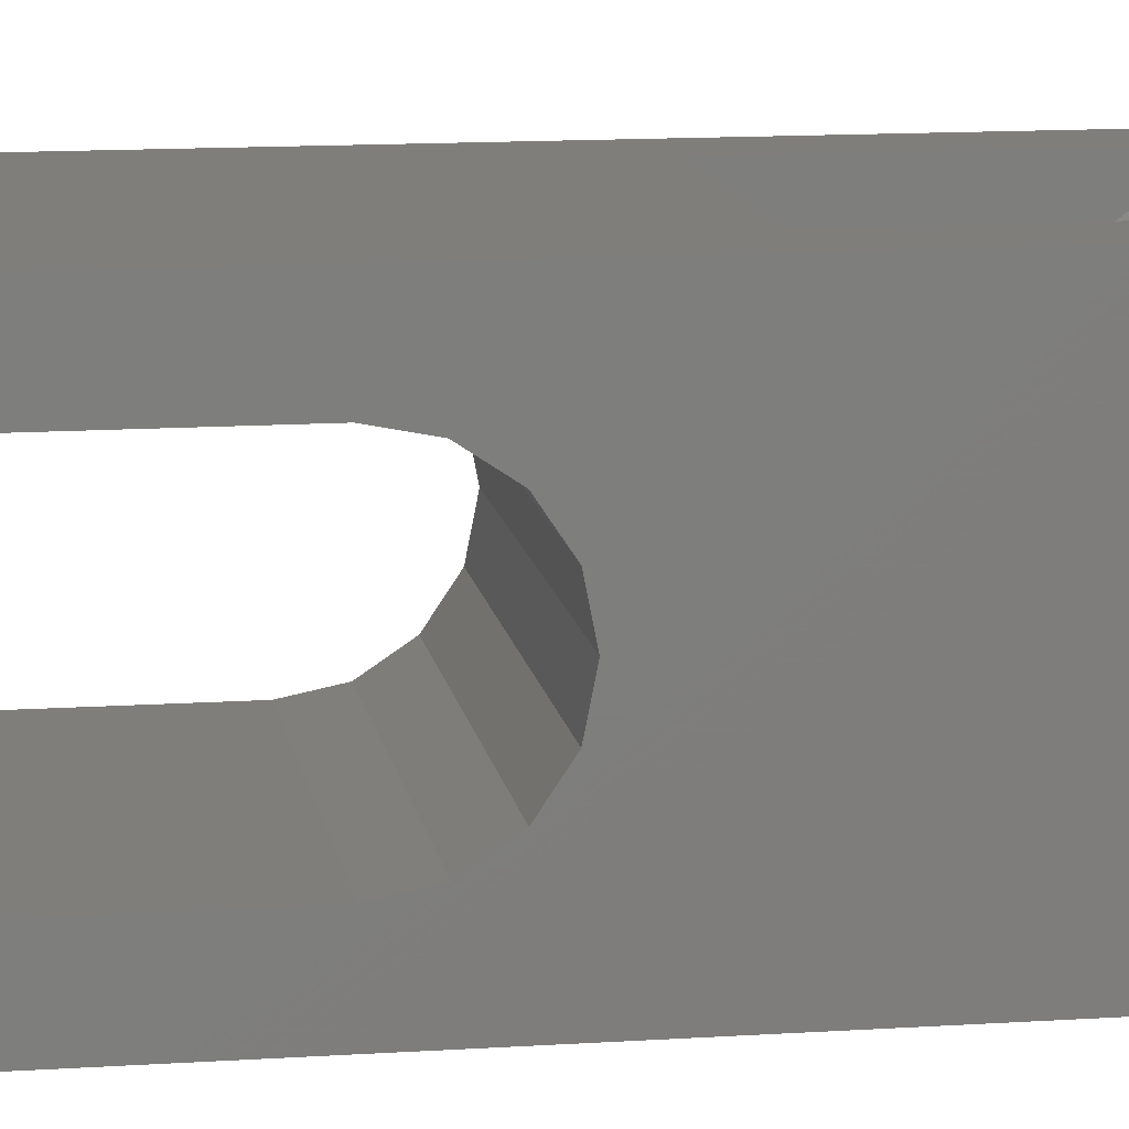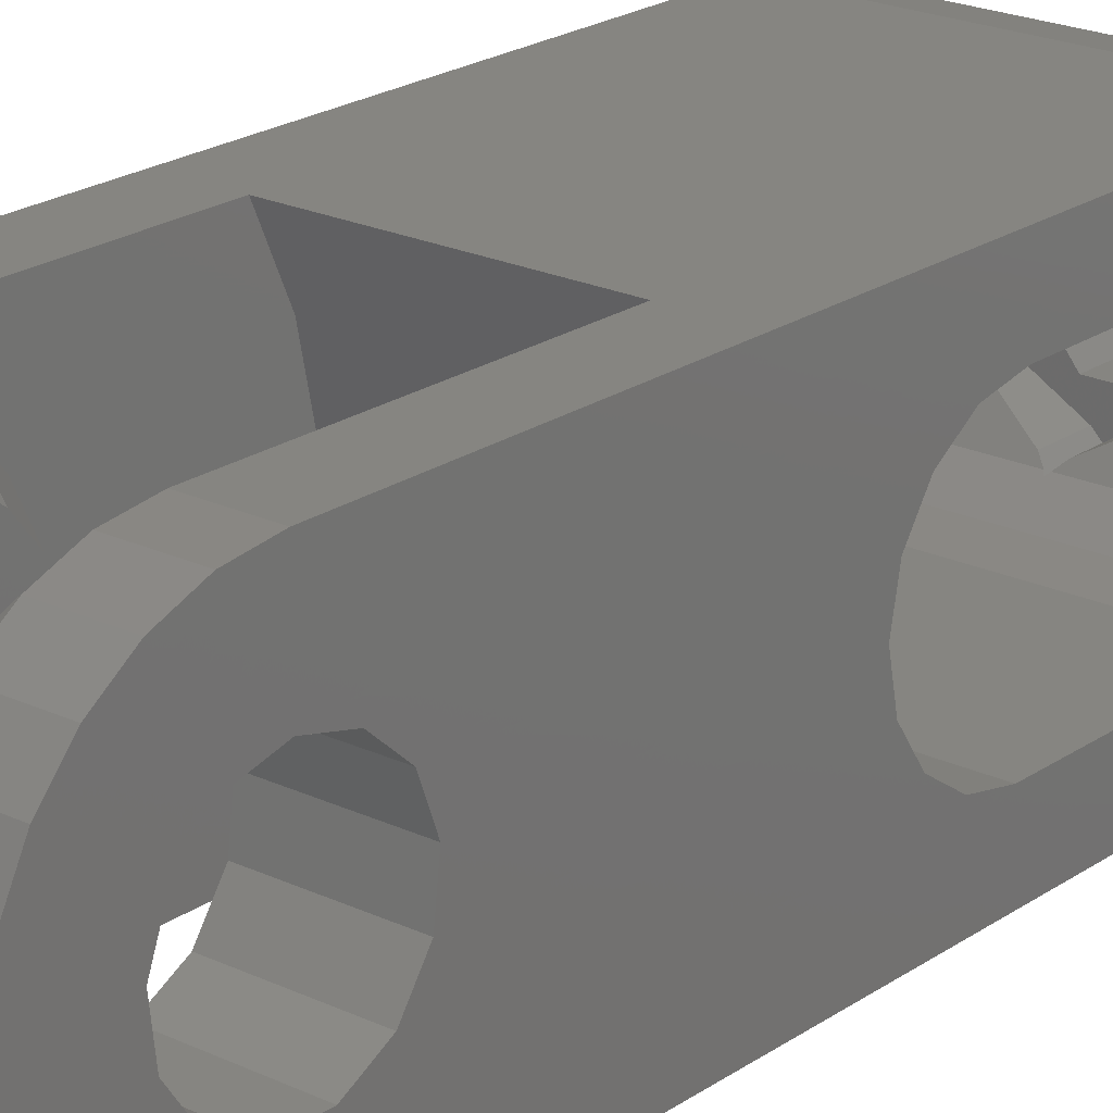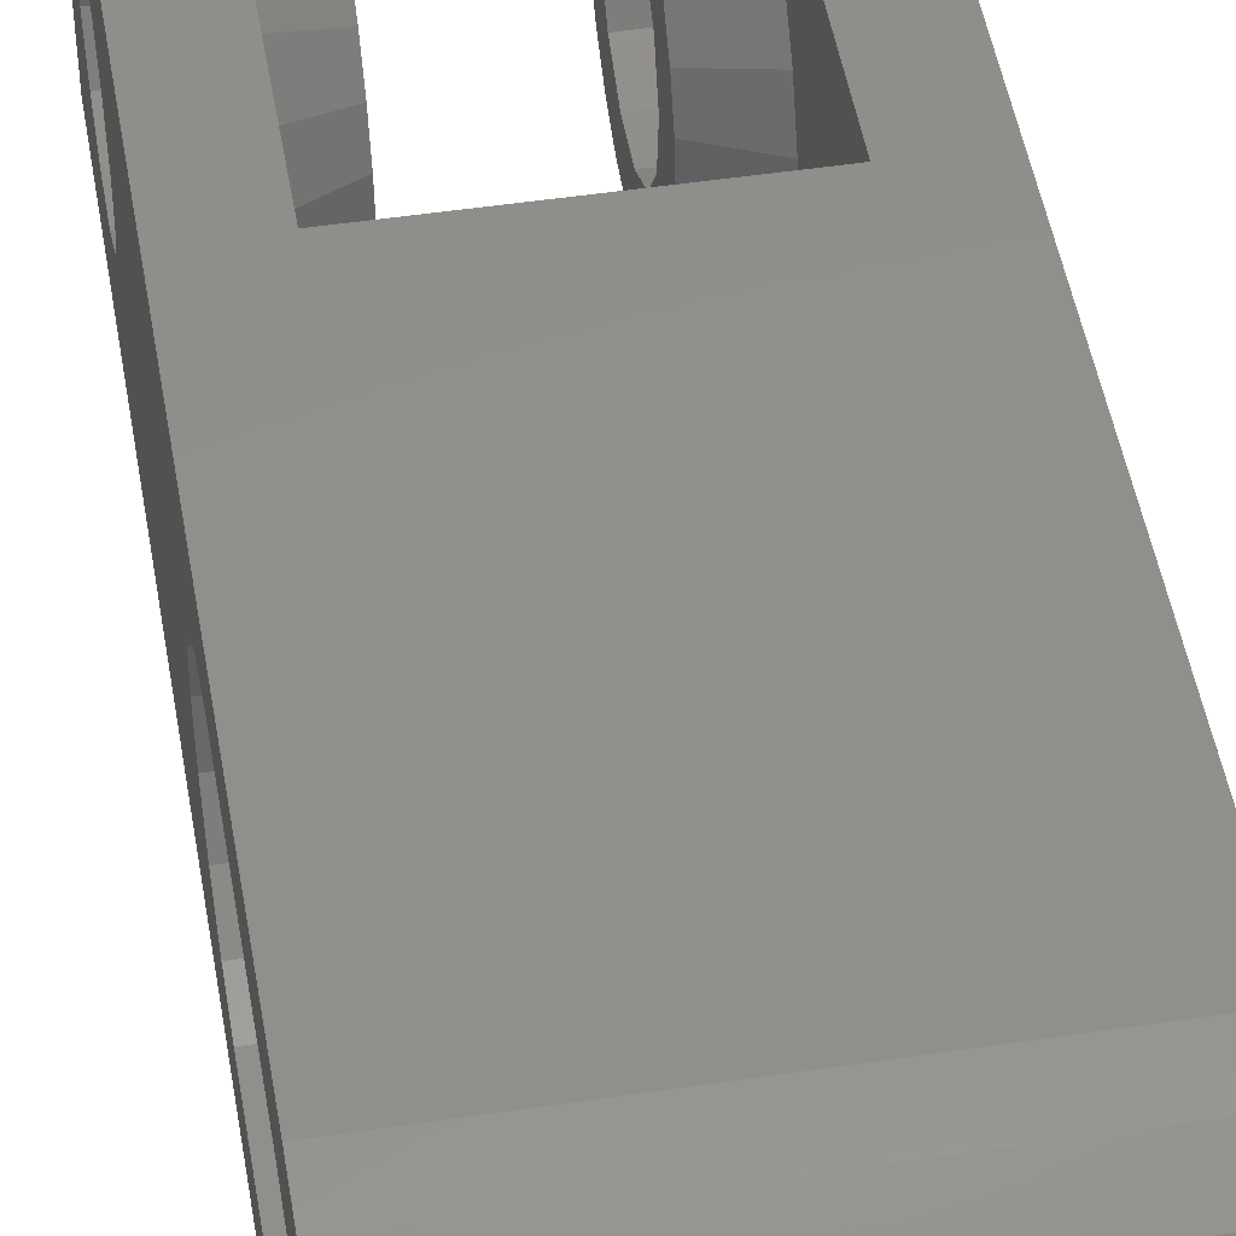
<metadata>
{"format":"stl","ext":"stl","renderer":"f3d","projection":"perspective","resolution":1024,"background":"white","views":[{"elev":12.4,"azim":-99.0,"up":"+Z"},{"elev":21.5,"azim":39.9,"up":"+Z"},{"elev":48.0,"azim":170.4,"up":"+Z"}]}
</metadata>
<code>
# stl→obj: 331 verts, 690 faces
v -1.776e-15 -8 0
v -3 -8 6.661e-16
v -1.776e-15 43 0
v -3 13.86 6.661e-16
v -14 13.86 3.109e-15
v -14 -8 3.109e-15
v -17 -8 3.775e-15
v -17 43 3.775e-15
v 0 -8 8
v -3 -8 8
v -8.556e-16 0.9498 4.147
v 0 43 8
v 0 42.94 8
v 0 18.14 8
v 4.132e-16 18.51 9.861
v 1.062e-16 3.94 8.478
v -3.125e-16 -3.711 6.593
v 1.062e-16 -3.94 8.478
v 0 -7.942 8
v 5.006e-16 -3.266 10.25
v 2.141e-16 -7.942 8.964
v -9.975e-16 34.86 3.508
v -1.08e-15 33 3.138
v -7.635e-16 19.56 4.562
v -4.132e-16 18.51 6.139
v -3.125e-16 3.711 6.593
v -4.132e-16 37.49 6.139
v -7.635e-16 36.44 4.562
v 1.08e-15 23 12.86
v 1.725e-15 36.91 15.77
v 9.975e-16 21.14 12.49
v -9.975e-16 21.14 3.508
v 1.573e-15 38.72 15.08
v 1.009e-15 41.58 12.54
v 1.33e-15 40.3 13.99
v 1.08e-15 33 12.86
v 9.975e-16 34.86 12.49
v 6.299e-16 42.48 10.84
v 7.635e-16 36.44 11.44
v -1.08e-15 23 3.138
v 2.141e-16 42.94 8.964
v 4.132e-16 37.49 9.861
v 0 37.86 8
v -6.596e-16 2.632 5.029
v -8.556e-16 -0.9498 4.147
v -6.596e-16 -2.632 5.029
v 7.803e-16 -1.844 11.51
v 1.776e-15 0 16
v 8.812e-16 0 11.97
v 7.803e-16 1.844 11.51
v 5.006e-16 3.266 10.25
v 1.776e-15 35 16
v 7.635e-16 19.56 11.44
v 1.009e-15 -6.584 12.54
v 6.299e-16 -7.48 10.84
v 1.33e-15 -5.305 13.99
v 1.573e-15 -3.718 15.08
v 1.725e-15 -1.915 15.77
v -10.35 43 8
v -17 43 8
v -10.45 43 7.555
v -9.368 43 6.198
v -7.632 43 6.198
v -6.652 43 8
v -6.55 43 7.555
v -17 -3.711 6.593
v -17 -7.942 8
v -17 -7.942 8.964
v -17 -3.94 8.478
v -17 -7.48 10.84
v -17 -3.266 10.25
v -17 -6.584 12.54
v -17 -1.844 11.51
v -17 -5.305 13.99
v -17 23 3.138
v -17 2.632 5.029
v -17 33 12.86
v -17 0 16
v -17 35 16
v -17 36.91 15.77
v -17 38.72 15.08
v -17 40.3 13.99
v -17 41.58 12.54
v -17 42.48 10.84
v -17 42.94 8
v -17 42.94 8.964
v -17 3.94 8.478
v -17 21.14 3.508
v -17 3.711 6.593
v -17 -8 8
v -17 33 3.138
v -17 34.86 3.508
v -17 36.44 11.44
v -17 37.49 9.861
v -17 36.44 4.562
v -17 37.49 6.139
v -17 37.86 8
v -17 34.86 12.49
v -17 18.14 8
v -17 -1.915 15.77
v -17 23 12.86
v -17 18.51 9.861
v -17 21.14 12.49
v -17 19.56 11.44
v -17 -0.9498 4.147
v -17 0.9498 4.147
v -17 -2.632 5.029
v -17 19.56 4.562
v -17 18.51 6.139
v -17 -3.718 15.08
v -17 1.844 11.51
v -17 0 11.97
v -17 3.266 10.25
v -14 -8 8
v -14 15.22 3.056
v -14 15.91 6.328
v -14 15.22 12.94
v -14 15.91 9.672
v -14 13.86 16
v -14 6.495 11.75
v -14 7.244 9.941
v -14 -1.941 15.24
v -14 0 15.5
v -14 -1.915 15.77
v -14 6.135e-16 15.5
v -14 1.941 15.24
v -14 0 16
v -14 -5.303 13.3
v -14 -3.75 14.5
v -14 -5.305 13.99
v -14 -7.244 9.941
v -14 -6.495 11.75
v -14 -7.48 10.84
v -14 -7.5 8
v -14 -7.942 8.964
v -14 7.5 8
v -14 -0.9498 4.147
v -14 -2.632 5.029
v -14 -6.584 12.54
v -14 -7.942 8
v -14 -3.711 6.593
v -14 2.632 5.029
v -14 0.9498 4.147
v -14 -3.718 15.08
v -14 3.711 6.593
v -14 3.75 14.5
v -14 5.303 13.3
v -14 3.882 8
v -14 -3.882 8
v -3 15.22 3.056
v -3 -7.942 8
v -3 -7.942 8.964
v -3 -7.48 10.84
v -3 -6.584 12.54
v -3 -6.495 11.75
v -3 -5.305 13.99
v -3 -5.303 13.3
v -3 -3.718 15.08
v -3 -3.75 14.5
v -3 -1.915 15.77
v -3 -1.941 15.24
v -3 0 16
v -3 1.941 15.24
v -3 13.86 16
v -3 6.495 11.75
v -3 15.22 12.94
v -3 7.244 9.941
v -3 15.91 9.672
v -3 7.5 8
v -3 15.91 6.328
v -3 7.244 6.059
v -3 6.495 4.25
v -3 -7.244 6.059
v -3 0 0.5
v -3 1.941 0.7556
v -3 3.75 1.505
v -3 5.303 2.697
v -3 -7.5 8
v -3 5.303 13.3
v -3 0 15.5
v -3 3.75 14.5
v -3 -7.244 9.941
v -3 -6.495 4.25
v -3 -5.303 2.697
v -3 -3.75 1.505
v -3 -1.941 0.7556
v -6.872 42.94 8.964
v -6.936 42.87 9.247
v -8.5 42.69 10
v -10.06 42.87 9.247
v -10.13 42.94 8.964
v -6.652 42.94 8
v -8.39 36.44 4.562
v -8.5 36.27 4.451
v -8.61 36.44 4.562
v -5.75 37.49 6.139
v -6.073 37.43 6.052
v -8.027 36.68 4.925
v -5.6 37.86 8
v -5.6 37.64 6.872
v -5.427 37.51 6.226
v -5.75 37.49 9.861
v -5.427 37.51 9.774
v -5.6 37.64 9.128
v -8.39 36.44 11.44
v -8.027 36.68 11.08
v -6.073 37.43 9.948
v -8.5 36.27 11.55
v -8.61 36.44 11.44
v -5.325 0.9498 4.147
v -5.325 -0.9498 4.147
v -5.325 2.632 5.029
v -5.325 3.711 6.593
v -5.325 3.94 8.478
v -5.325 3.266 10.25
v -5.325 1.844 11.51
v -5.325 0 11.97
v -5.325 -1.844 11.51
v -5.325 -3.266 10.25
v -5.325 -3.94 8.478
v -5.325 -3.711 6.593
v -5.325 -2.632 5.029
v -6.936 39 9.247
v -6.55 39 7.555
v -7.632 39 6.198
v -9.368 39 6.198
v -10.45 39 7.555
v -10.35 42.94 8
v -10.06 39 9.247
v -10.93 37.43 9.948
v -8.973 36.68 11.08
v -11.25 37.49 9.861
v -11.4 37.64 9.128
v -11.57 37.51 9.774
v -11.4 37.86 8
v -11.57 37.51 6.226
v -11.4 37.64 6.872
v -11.25 37.49 6.139
v -8.973 36.68 4.925
v -10.93 37.43 6.052
v -11.68 -3.94 8.478
v -11.68 -3.711 6.593
v -11.68 -3.266 10.25
v -11.68 -1.844 11.51
v -11.68 0 11.97
v -11.68 1.844 11.51
v -11.68 3.266 10.25
v -11.68 3.94 8.478
v -11.68 3.711 6.593
v -14 0 0.5
v -14 -1.941 0.7556
v -14 1.941 0.7556
v -14 -3.75 1.505
v -14 -5.303 2.697
v -14 -6.495 4.25
v -14 -7.244 6.059
v -14 7.244 6.059
v -14 6.495 4.25
v -14 5.303 2.697
v -14 3.75 1.505
v -11.68 5.796 6.447
v -11.68 6 8
v -11.68 5.796 9.553
v -11.68 5.196 11
v -11.68 4.243 12.24
v -11.68 3 13.2
v -11.68 1.553 13.8
v -11.68 0 14
v -11.68 -1.553 13.8
v -11.68 -3 13.2
v -11.68 -4.243 12.24
v -11.68 -5.196 11
v -11.68 -5.796 9.553
v -11.68 -6 8
v -5.325 1.553 2.204
v -5.325 0 2
v -5.325 -1.553 2.204
v -5.325 -3 2.804
v -5.325 -4.243 3.757
v -5.325 -5.196 5
v -5.325 -5.796 6.447
v -5.325 -6 8
v -5.325 -5.796 9.553
v -5.325 -5.196 11
v -5.325 -4.243 12.24
v -5.325 -3 13.2
v -5.325 -1.553 13.8
v -5.325 0 14
v -5.325 1.553 13.8
v -5.325 3 13.2
v -5.325 4.243 12.24
v -5.325 5.196 11
v -5.325 5.796 9.553
v -5.325 6 8
v -5.325 5.796 6.447
v -5.325 5.196 5
v -5.325 4.243 3.757
v -5.325 3 2.804
v -8.5 39 10
v -8.5 39 4.451
v -8.973 39 4.925
v -8.027 39 4.925
v -6.073 39 6.052
v -5.427 39 6.226
v -5.6 39 6.872
v -5.6 39 9.128
v -5.427 39 9.774
v -6.073 39 9.948
v -8.027 39 11.08
v -8.5 39 11.55
v -8.973 39 11.08
v -10.93 39 9.948
v -11.57 39 9.774
v -11.4 39 9.128
v -10.93 39 6.052
v -11.4 39 6.872
v -11.57 39 6.226
v -11.68 -2.632 5.029
v -11.68 -1.553 2.204
v -11.68 0 2
v -11.68 1.553 2.204
v -11.68 4.243 3.757
v -11.68 3 2.804
v -11.68 5.196 5
v -11.68 2.632 5.029
v -11.68 -5.796 6.447
v -11.68 -5.196 5
v -11.68 -4.243 3.757
v -11.68 -3 2.804
v -11.68 0.9498 4.147
v -11.68 -0.9498 4.147
f 1 2 3
f 3 2 4
f 3 4 5
f 5 6 7
f 5 7 8
f 5 8 3
f 2 1 9
f 10 2 9
f 11 1 3
f 12 13 3
f 14 15 16
f 17 18 19
f 18 20 21
f 22 23 3
f 24 25 26
f 27 28 13
f 29 30 31
f 26 32 24
f 33 30 29
f 17 19 9
f 34 35 36
f 34 36 37
f 38 34 39
f 23 40 3
f 41 38 42
f 41 43 13
f 13 28 3
f 28 22 3
f 44 11 3
f 45 1 11
f 40 44 3
f 46 1 45
f 9 1 46
f 26 44 40
f 47 48 20
f 49 48 47
f 50 51 52
f 52 48 49
f 51 15 53
f 16 25 14
f 43 27 13
f 46 17 9
f 21 54 55
f 21 56 54
f 21 57 56
f 21 58 57
f 21 48 58
f 21 20 48
f 51 30 52
f 51 31 30
f 37 39 34
f 51 53 31
f 49 50 52
f 51 16 15
f 29 35 33
f 29 36 35
f 42 43 41
f 39 42 38
f 26 40 32
f 16 26 25
f 21 19 18
f 3 8 12
f 59 8 60
f 61 8 59
f 62 8 61
f 63 8 62
f 12 8 63
f 64 12 65
f 65 12 63
f 66 67 68
f 69 68 70
f 71 70 72
f 73 72 74
f 75 8 76
f 77 78 79
f 8 79 80
f 8 80 81
f 8 81 82
f 8 82 83
f 8 83 84
f 85 84 86
f 8 84 85
f 87 88 89
f 66 90 67
f 91 8 75
f 92 8 91
f 89 75 76
f 93 79 94
f 8 92 95
f 8 95 96
f 8 96 97
f 8 97 94
f 8 94 79
f 98 79 93
f 99 100 78
f 101 78 77
f 99 78 102
f 98 77 79
f 103 78 101
f 104 78 103
f 102 78 104
f 7 105 8
f 105 106 8
f 107 90 66
f 106 76 8
f 87 108 88
f 109 110 99
f 109 74 110
f 99 110 100
f 111 112 74
f 71 72 73
f 69 70 71
f 66 68 69
f 7 90 107
f 7 107 105
f 60 8 85
f 113 109 87
f 108 87 109
f 73 74 112
f 109 113 111
f 109 111 74
f 89 88 75
f 7 6 114
f 90 7 114
f 5 115 116
f 117 5 118
f 118 5 116
f 119 5 117
f 120 5 119
f 120 121 5
f 122 123 124
f 125 126 127
f 128 129 130
f 131 132 133
f 134 131 135
f 121 136 5
f 6 5 137
f 6 138 114
f 6 137 138
f 132 128 139
f 140 134 135
f 140 141 134
f 135 131 133
f 142 143 5
f 133 132 139
f 139 128 130
f 130 129 144
f 144 122 124
f 145 142 5
f 124 123 127
f 123 125 127
f 127 126 119
f 126 146 119
f 146 147 119
f 147 120 119
f 148 145 5
f 129 122 144
f 149 134 141
f 137 5 143
f 138 140 114
f 138 141 140
f 136 148 5
f 150 115 5
f 4 150 5
f 151 152 153
f 151 153 154
f 155 154 156
f 157 156 158
f 159 158 160
f 161 160 162
f 163 162 164
f 165 164 166
f 167 166 168
f 169 168 170
f 169 170 171
f 171 150 172
f 173 2 10
f 4 2 174
f 4 174 175
f 4 175 176
f 4 176 177
f 150 4 172
f 170 150 171
f 173 151 178
f 167 168 169
f 165 166 167
f 179 164 165
f 161 162 180
f 180 162 163
f 179 181 164
f 181 163 164
f 159 160 161
f 157 158 159
f 155 156 157
f 182 154 155
f 178 151 182
f 151 154 182
f 173 10 151
f 183 2 173
f 184 2 183
f 185 2 184
f 186 2 185
f 174 2 186
f 172 4 177
f 10 9 19
f 151 10 19
f 151 19 21
f 152 151 21
f 152 21 55
f 153 152 55
f 153 55 54
f 154 153 54
f 154 54 56
f 156 154 56
f 156 56 57
f 158 156 57
f 158 57 58
f 160 158 58
f 160 58 48
f 162 160 48
f 162 48 52
f 164 162 52
f 78 127 79
f 127 119 79
f 79 164 52
f 119 164 79
f 52 30 80
f 79 52 80
f 30 33 81
f 80 30 81
f 33 35 82
f 81 33 82
f 34 83 35
f 35 83 82
f 38 84 34
f 34 84 83
f 41 187 38
f 38 187 188
f 38 188 189
f 190 191 86
f 190 86 189
f 189 86 84
f 189 84 38
f 13 192 41
f 41 192 187
f 192 13 12
f 64 192 12
f 22 92 91
f 23 22 91
f 23 91 75
f 40 23 75
f 28 193 194
f 92 28 194
f 195 95 194
f 95 92 194
f 92 22 28
f 27 196 197
f 193 27 198
f 198 27 197
f 28 27 193
f 43 199 200
f 27 43 201
f 201 43 200
f 196 27 201
f 42 202 203
f 204 42 203
f 204 199 42
f 199 43 42
f 39 205 206
f 202 39 207
f 207 39 206
f 42 39 202
f 98 93 37
f 208 93 209
f 37 93 208
f 37 205 39
f 205 37 208
f 77 98 36
f 36 98 37
f 77 36 101
f 101 36 29
f 101 29 103
f 103 29 31
f 103 31 104
f 104 31 53
f 104 53 102
f 102 53 15
f 102 15 99
f 99 15 14
f 99 14 109
f 109 14 25
f 109 25 108
f 108 25 24
f 88 108 24
f 32 88 24
f 75 88 32
f 40 75 32
f 11 210 211
f 45 11 211
f 44 212 210
f 11 44 210
f 26 213 212
f 44 26 212
f 16 214 213
f 26 16 213
f 51 215 214
f 16 51 214
f 216 215 50
f 50 215 51
f 217 216 49
f 49 216 50
f 217 49 218
f 218 49 47
f 218 47 219
f 219 47 20
f 219 20 220
f 220 20 18
f 220 18 221
f 221 18 17
f 221 17 222
f 222 17 46
f 211 222 46
f 45 211 46
f 188 187 223
f 223 187 192
f 192 64 65
f 192 65 223
f 223 65 224
f 65 63 224
f 224 63 225
f 63 62 226
f 225 63 226
f 62 61 227
f 226 62 227
f 61 59 228
f 229 61 228
f 191 190 228
f 190 229 228
f 229 227 61
f 85 228 59
f 60 85 59
f 228 85 191
f 191 85 86
f 100 124 127
f 78 100 127
f 110 144 124
f 100 110 124
f 74 130 144
f 110 74 144
f 72 139 130
f 74 72 130
f 70 133 139
f 72 70 139
f 68 135 133
f 70 68 133
f 67 140 135
f 68 67 135
f 90 114 140
f 67 90 140
f 230 231 209
f 94 230 93
f 93 230 209
f 232 230 94
f 233 234 94
f 94 234 232
f 233 94 97
f 233 97 235
f 236 237 235
f 96 236 97
f 97 236 235
f 238 236 96
f 239 240 238
f 95 239 96
f 96 239 238
f 195 239 95
f 143 106 105
f 137 143 105
f 105 107 138
f 137 105 138
f 66 141 107
f 107 141 138
f 149 141 66
f 149 66 69
f 149 69 241
f 149 241 141
f 241 242 141
f 71 243 69
f 69 243 241
f 73 244 71
f 71 244 243
f 112 245 73
f 73 245 244
f 112 111 245
f 245 111 246
f 111 113 246
f 246 113 247
f 247 113 87
f 248 247 87
f 148 87 89
f 148 145 248
f 248 87 148
f 249 248 145
f 145 148 89
f 145 89 76
f 142 145 76
f 142 76 106
f 143 142 106
f 164 119 117
f 166 164 117
f 166 117 118
f 168 166 118
f 168 118 116
f 170 168 116
f 170 116 115
f 150 170 115
f 250 251 252
f 252 251 253
f 252 253 254
f 252 254 255
f 252 255 256
f 252 256 134
f 141 134 149
f 138 134 141
f 252 134 138
f 143 252 137
f 252 143 142
f 142 145 252
f 145 148 136
f 145 136 252
f 252 136 257
f 252 257 258
f 252 258 259
f 252 259 260
f 137 252 138
f 261 257 136
f 262 261 136
f 262 136 121
f 262 121 263
f 120 263 121
f 263 120 264
f 147 264 120
f 264 147 265
f 146 265 147
f 266 265 146
f 126 266 146
f 267 266 126
f 125 267 126
f 268 267 125
f 123 268 125
f 122 268 123
f 122 269 268
f 129 269 122
f 129 270 269
f 128 270 129
f 128 271 270
f 128 132 271
f 132 272 271
f 132 131 272
f 131 273 272
f 131 134 273
f 273 134 274
f 134 256 274
f 275 174 276
f 276 174 186
f 175 174 275
f 276 186 277
f 277 186 185
f 277 185 278
f 278 185 184
f 278 184 279
f 279 184 183
f 280 279 183
f 280 183 173
f 281 280 173
f 281 173 178
f 282 281 178
f 282 178 182
f 283 282 182
f 155 283 182
f 284 283 155
f 157 284 155
f 285 284 157
f 159 285 157
f 286 285 159
f 161 286 159
f 287 286 161
f 180 287 161
f 288 287 180
f 163 288 180
f 181 289 163
f 163 289 288
f 179 290 181
f 181 290 289
f 179 165 291
f 179 291 290
f 165 167 292
f 165 292 291
f 167 169 293
f 167 293 292
f 169 171 294
f 169 294 293
f 171 172 295
f 294 171 295
f 172 177 296
f 295 172 296
f 177 176 297
f 296 177 297
f 176 175 298
f 297 176 298
f 298 175 275
f 189 299 190
f 190 299 229
f 189 188 299
f 299 188 223
f 300 301 239
f 194 300 195
f 195 300 239
f 193 198 302
f 194 193 300
f 300 193 302
f 197 303 302
f 198 197 302
f 196 201 304
f 197 196 303
f 303 196 304
f 305 304 200
f 200 304 201
f 204 306 199
f 199 306 305
f 199 305 200
f 307 306 203
f 203 306 204
f 207 308 202
f 202 308 307
f 202 307 203
f 309 308 206
f 206 308 207
f 208 310 205
f 205 310 309
f 205 309 206
f 310 208 311
f 311 208 209
f 311 209 231
f 276 277 275
f 275 277 278
f 275 278 279
f 275 279 280
f 275 280 281
f 222 281 282
f 221 282 283
f 220 283 284
f 219 284 285
f 218 286 287
f 217 287 288
f 216 289 290
f 215 290 291
f 214 291 292
f 213 292 293
f 275 293 294
f 275 294 295
f 275 295 296
f 275 296 297
f 275 297 298
f 210 275 211
f 217 289 216
f 212 275 210
f 213 275 212
f 214 292 213
f 275 213 293
f 215 291 214
f 219 286 218
f 218 287 217
f 217 288 289
f 222 282 221
f 275 281 222
f 211 275 222
f 221 283 220
f 219 285 286
f 220 284 219
f 216 290 215
f 302 303 305
f 305 303 304
f 224 306 307
f 302 305 306
f 227 312 313
f 227 313 314
f 315 302 316
f 223 307 308
f 317 315 316
f 229 299 311
f 300 302 301
f 223 224 307
f 316 302 226
f 316 227 314
f 316 226 227
f 312 229 311
f 227 229 312
f 311 299 310
f 309 223 308
f 302 306 224
f 315 301 302
f 299 223 309
f 299 309 310
f 224 225 302
f 225 226 302
f 311 231 312
f 312 231 230
f 312 230 313
f 313 230 232
f 313 232 234
f 316 314 233
f 237 316 235
f 235 316 233
f 314 313 234
f 233 314 234
f 317 316 237
f 236 317 237
f 315 317 236
f 240 315 238
f 238 315 236
f 301 315 240
f 239 301 240
f 141 242 138
f 138 242 318
f 319 320 321
f 322 319 323
f 323 319 321
f 324 319 322
f 261 319 324
f 325 319 261
f 247 248 264
f 245 246 267
f 244 268 269
f 244 245 268
f 241 243 271
f 274 319 273
f 326 319 274
f 327 319 326
f 328 319 327
f 329 319 328
f 246 247 265
f 248 249 263
f 243 244 270
f 242 241 272
f 273 242 272
f 273 319 242
f 272 241 271
f 271 243 270
f 318 242 319
f 270 244 269
f 268 245 267
f 267 246 266
f 265 247 264
f 264 248 263
f 263 249 262
f 262 325 261
f 325 330 319
f 249 325 262
f 330 331 319
f 246 265 266
f 331 318 319
f 249 145 142
f 325 249 142
f 320 250 252
f 320 252 321
f 321 252 260
f 321 260 323
f 323 260 259
f 323 259 322
f 322 259 258
f 324 322 258
f 324 258 257
f 261 324 257
f 325 142 143
f 330 325 143
f 330 143 137
f 331 330 137
f 137 138 318
f 331 137 318
f 274 256 326
f 256 255 326
f 326 255 327
f 255 254 327
f 327 254 328
f 254 253 328
f 328 253 329
f 253 251 329
f 329 251 319
f 251 250 319
f 319 250 320

</code>
